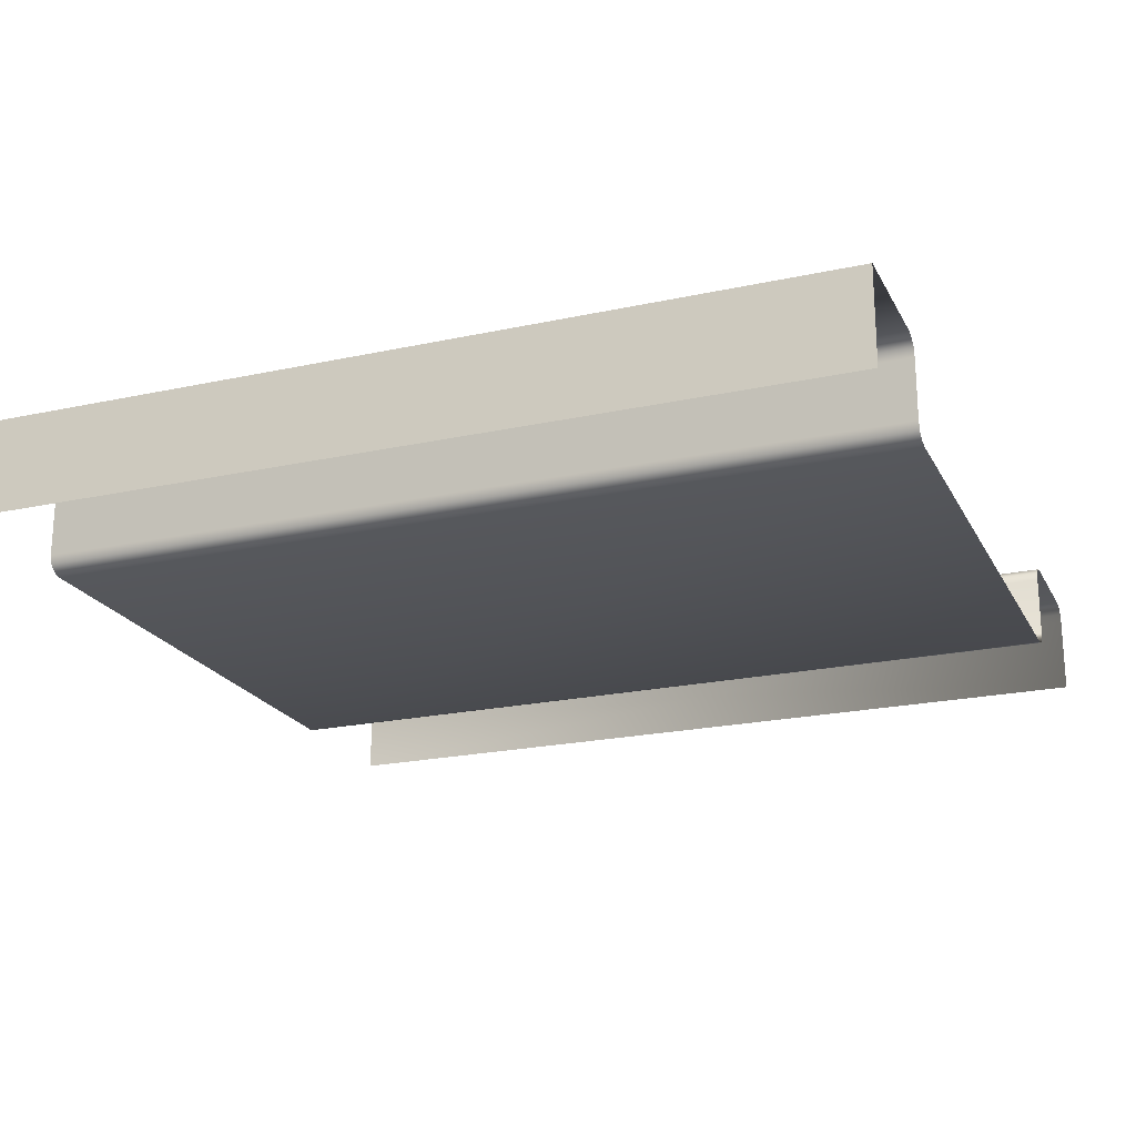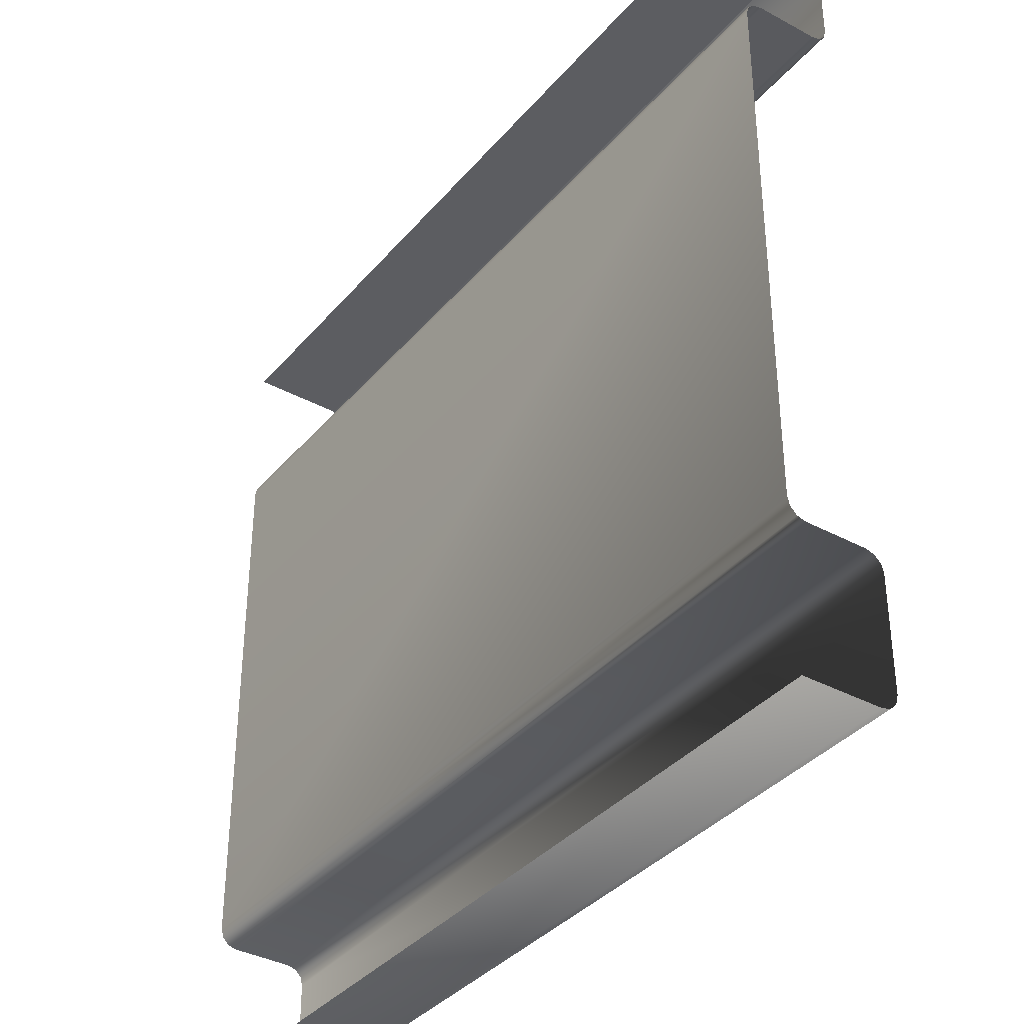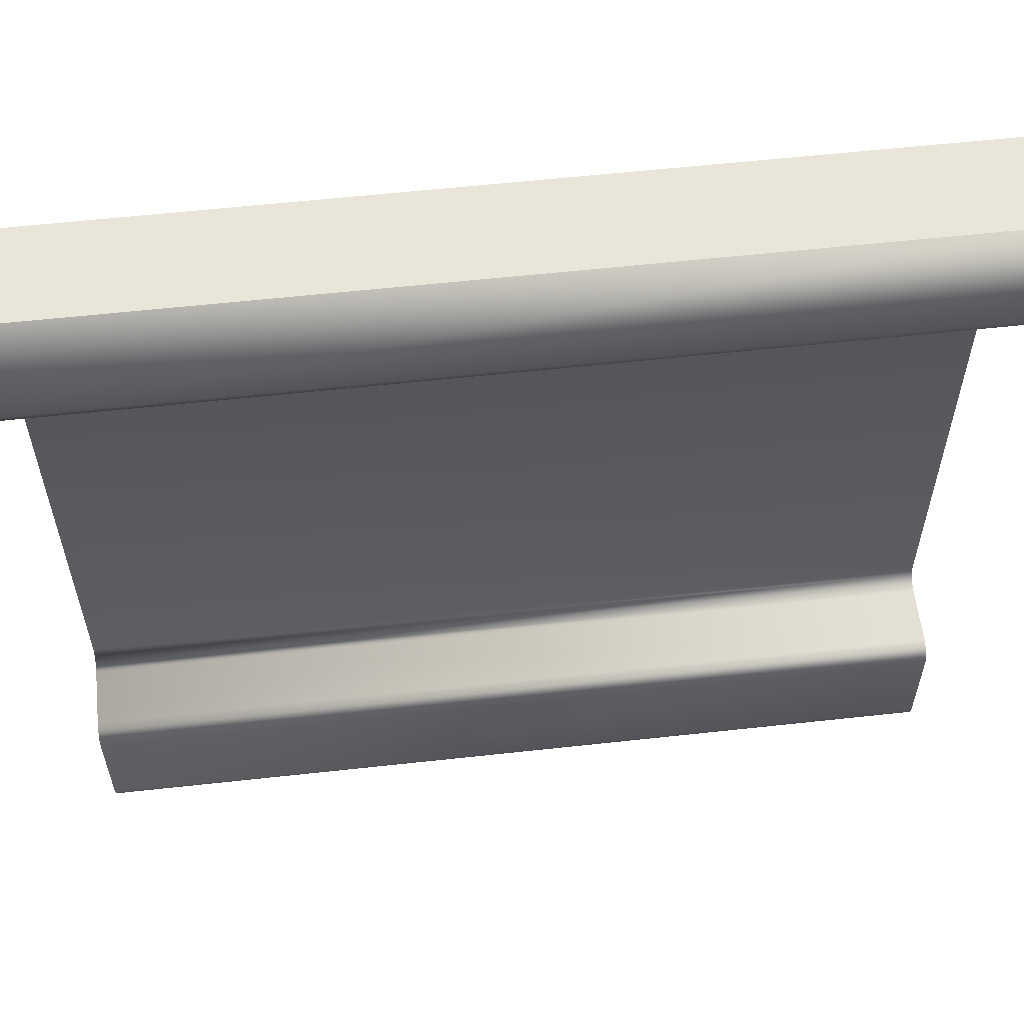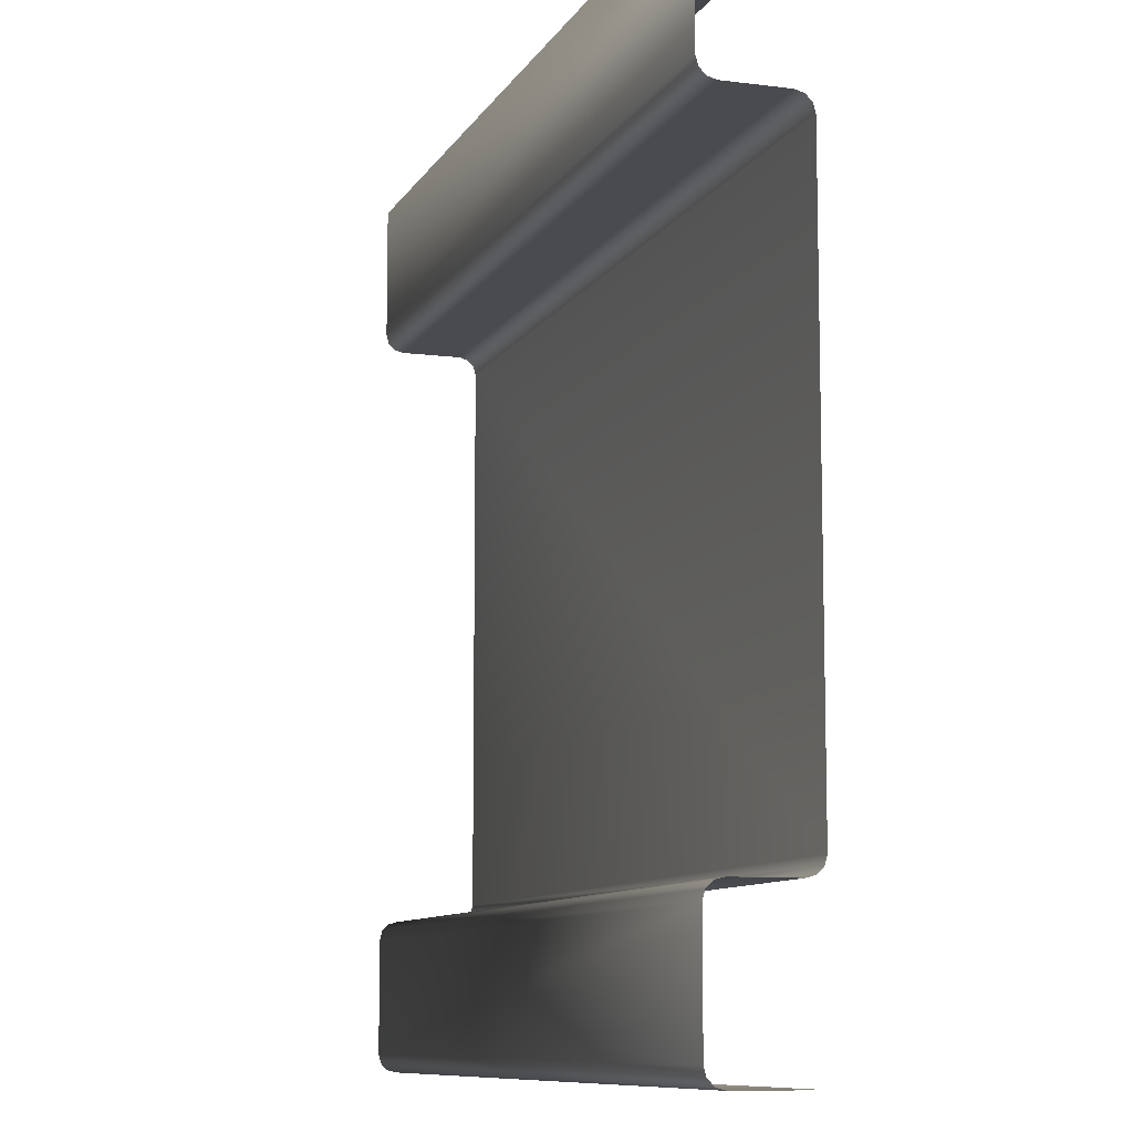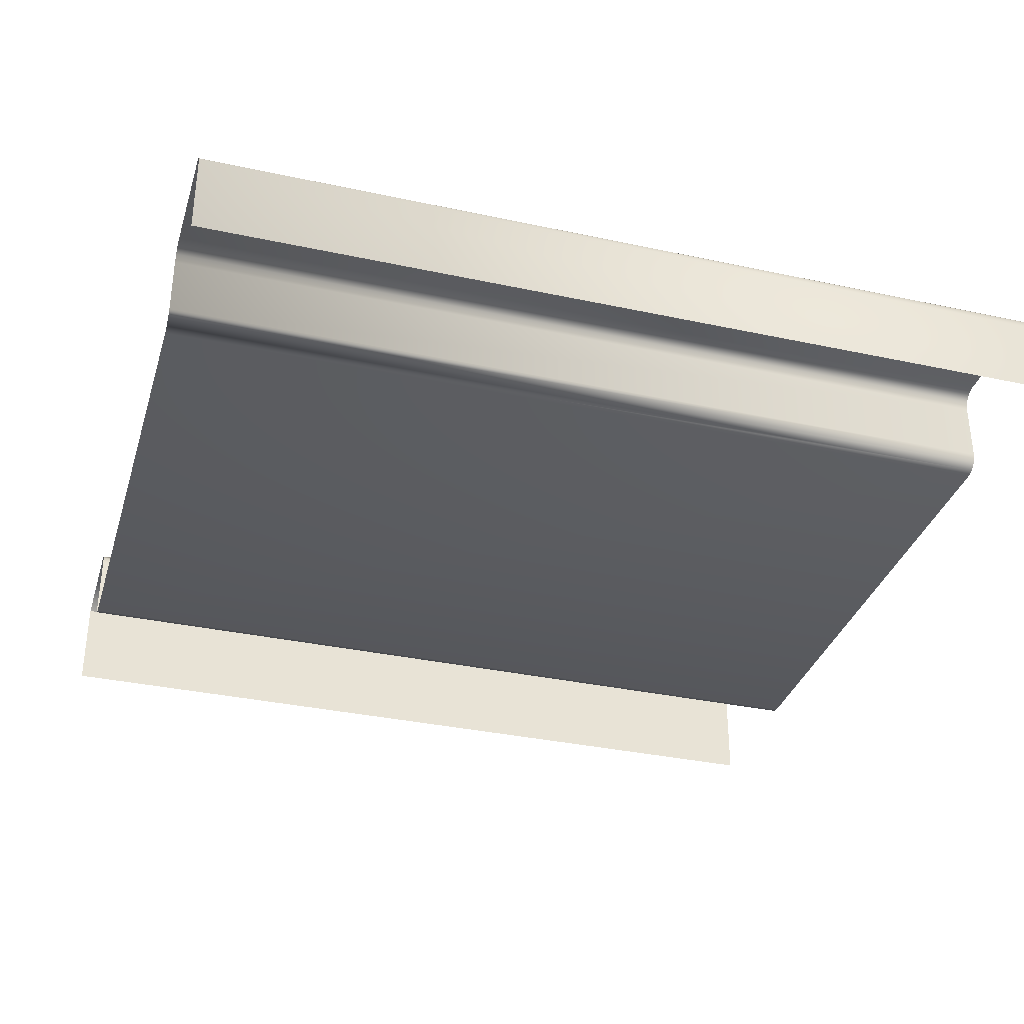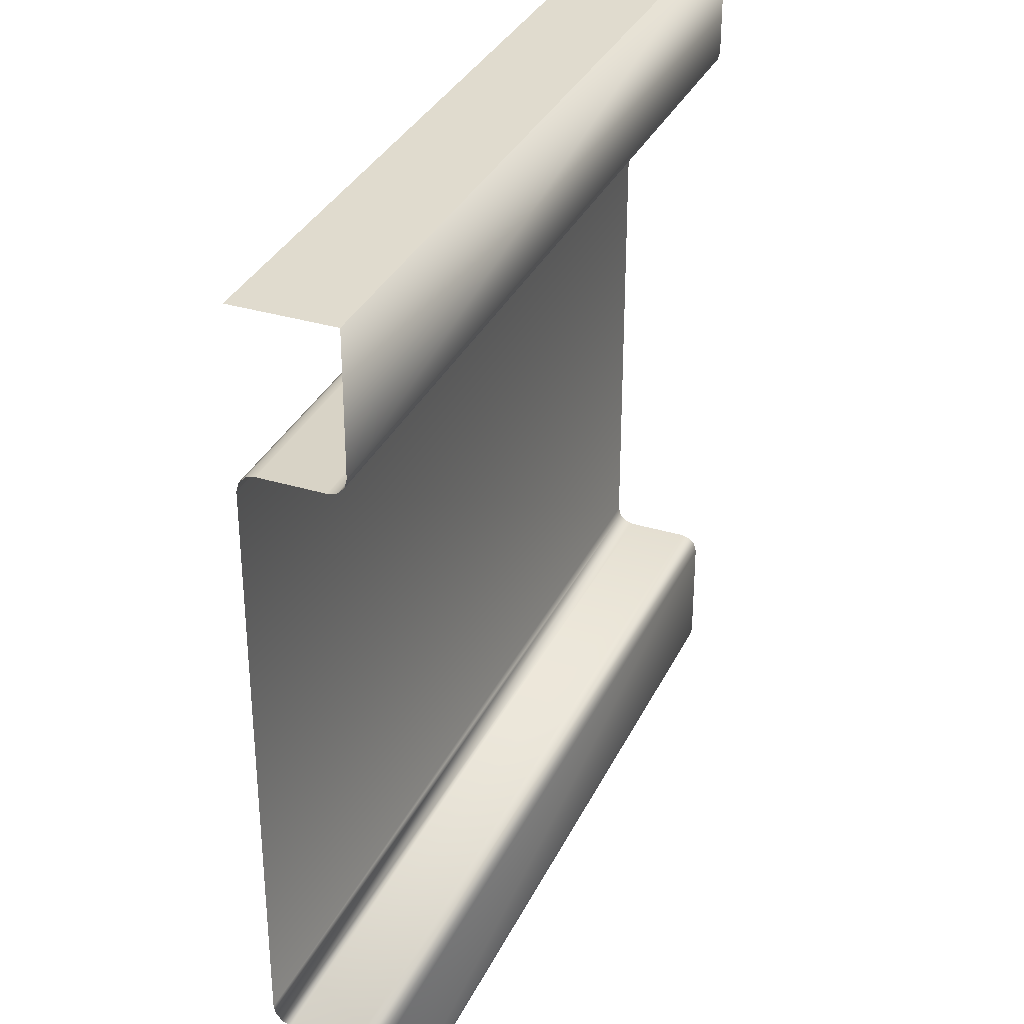
<metadata>
{"format":"obj","ext":"obj","renderer":"f3d","projection":"perspective","resolution":1024,"background":"white","views":[{"elev":-21.3,"azim":21.2,"up":"+Y"},{"elev":-36.8,"azim":55.0,"up":"+Z"},{"elev":58.4,"azim":173.5,"up":"+Z"},{"elev":-9.5,"azim":-108.6,"up":"+Z"},{"elev":-34.2,"azim":163.7,"up":"+Y"},{"elev":33.4,"azim":112.6,"up":"+Z"}]}
</metadata>
<code>
o Map.020_Plane.037
v -0.5 0 0.5
v 0.5 -0 -0.5
v -0.5 0 -0.5
v 0.5 -0 0.5
v -0.5 0.1093 -0.48
v -0.5 0.08927 -0.5
v -0.5 0.1066 -0.49
v -0.5 0.09927 -0.4973
v 0.5 0.1093 0.5
v -0.5 0.1093 0.352
v -0.5 0.08927 0.332
v -0.5 0.1066 0.342
v -0.5 0.09927 0.3347
v -0.5 0.1093 0.5
v -0.5 0.1093 -0.352
v -0.5 0.08927 -0.332
v -0.5 0.1066 -0.342
v -0.5 0.09927 -0.3347
v 0.5 0.1093 -0.48
v 0.5 0.08927 -0.5
v 0.5 0.1066 -0.49
v 0.5 0.09927 -0.4973
v 0.5 0.1093 -0.352
v 0.5 0.08927 -0.332
v 0.5 0.1066 -0.342
v 0.5 0.09927 -0.3347
v 0.5 0.1093 0.352
v 0.5 0.08927 0.332
v 0.5 0.1066 0.342
v 0.5 0.09927 0.3347
v -0.5 0.02 0.332
v -0.5 0 0.312
v -0.5 0.01 0.3293
v -0.5 0.00268 0.322
v 0.5 -0 0.312
v 0.5 0.02 0.332
v 0.5 0.002679 0.322
v 0.5 0.01 0.3293
v -0.5 0 -0.312
v -0.5 0.02 -0.332
v -0.5 0.00268 -0.322
v -0.5 0.01 -0.3293
v 0.5 0.02 -0.332
v 0.5 -0 -0.312
v 0.5 0.01 -0.3293
v 0.5 0.002679 -0.322
f 4 14 1
f 4 9 14
f 43 16 40
f 31 28 36
f 15 19 5
f 14 27 10
f 6 22 20
f 8 21 22
f 7 19 21
f 15 25 23
f 17 26 25
f 18 24 26
f 11 30 28
f 13 29 30
f 12 27 29
f 3 20 2
f 40 45 43
f 42 46 45
f 41 44 46
f 32 37 35
f 34 38 37
f 33 36 38
f 35 39 32
f 43 24 16
f 31 11 28
f 15 23 19
f 14 9 27
f 6 8 22
f 8 7 21
f 7 5 19
f 15 17 25
f 17 18 26
f 18 16 24
f 11 13 30
f 13 12 29
f 12 10 27
f 3 6 20
f 40 42 45
f 42 41 46
f 41 39 44
f 32 34 37
f 34 33 38
f 33 31 36
f 35 44 39

</code>
